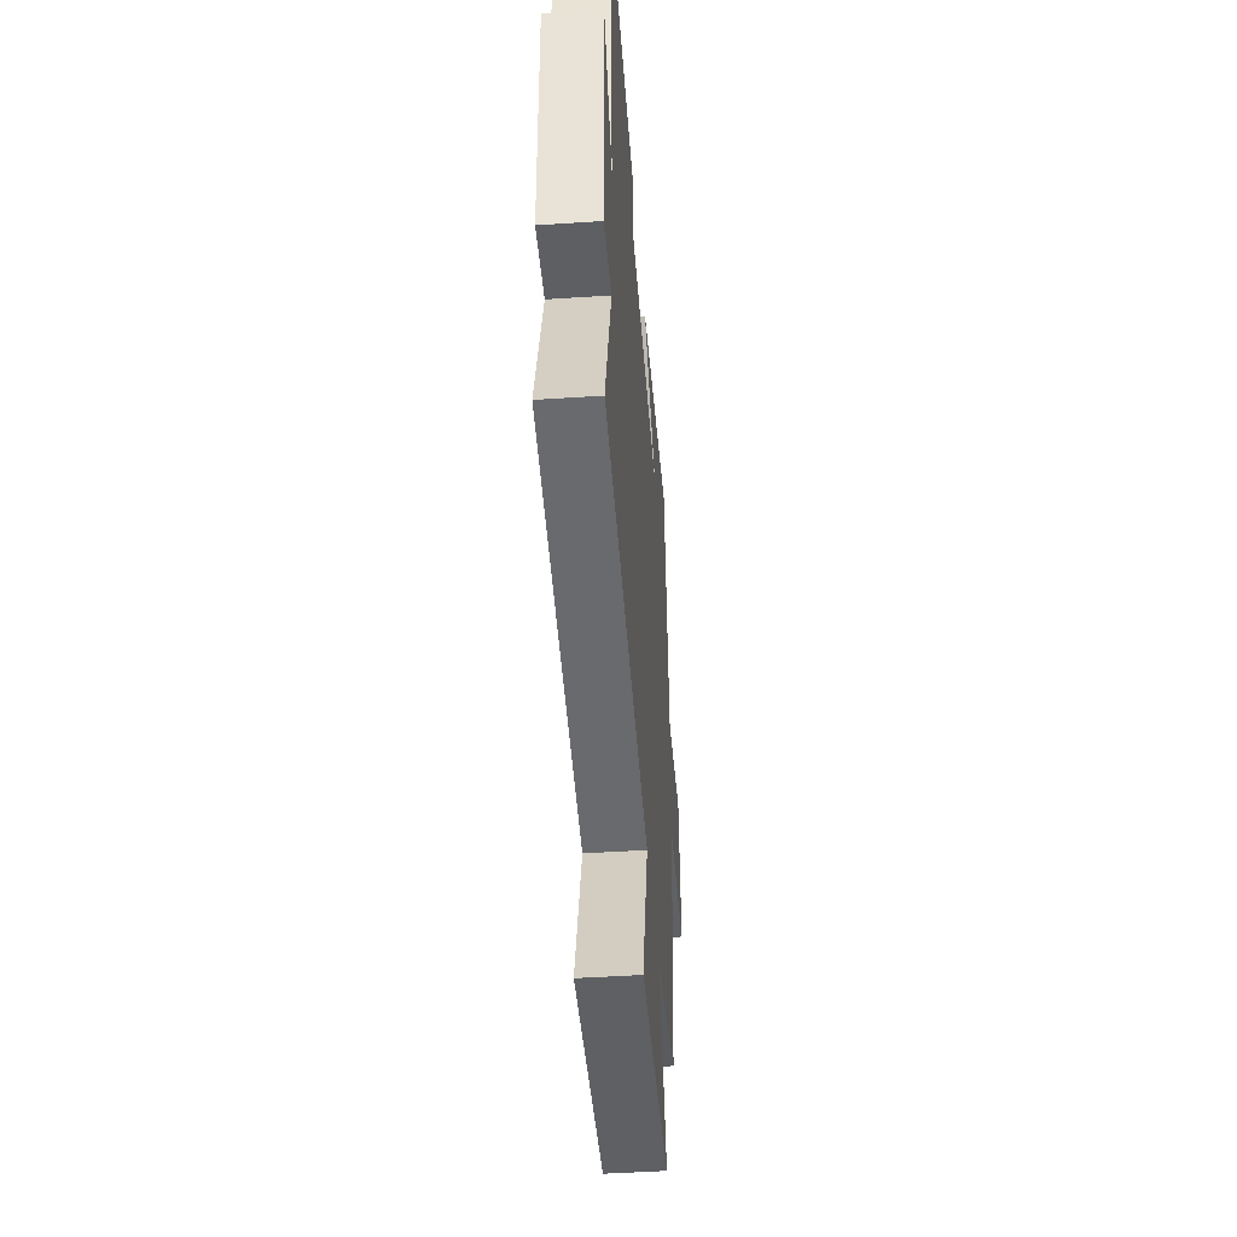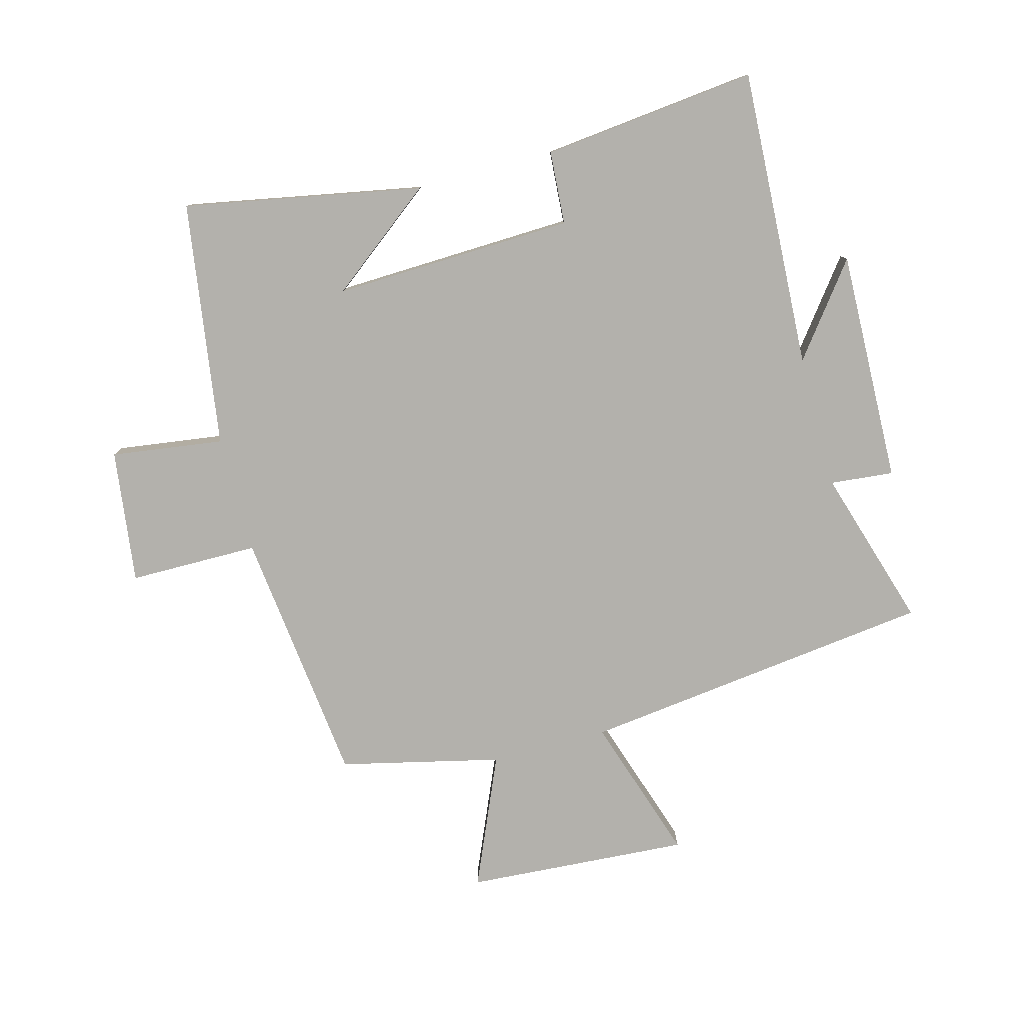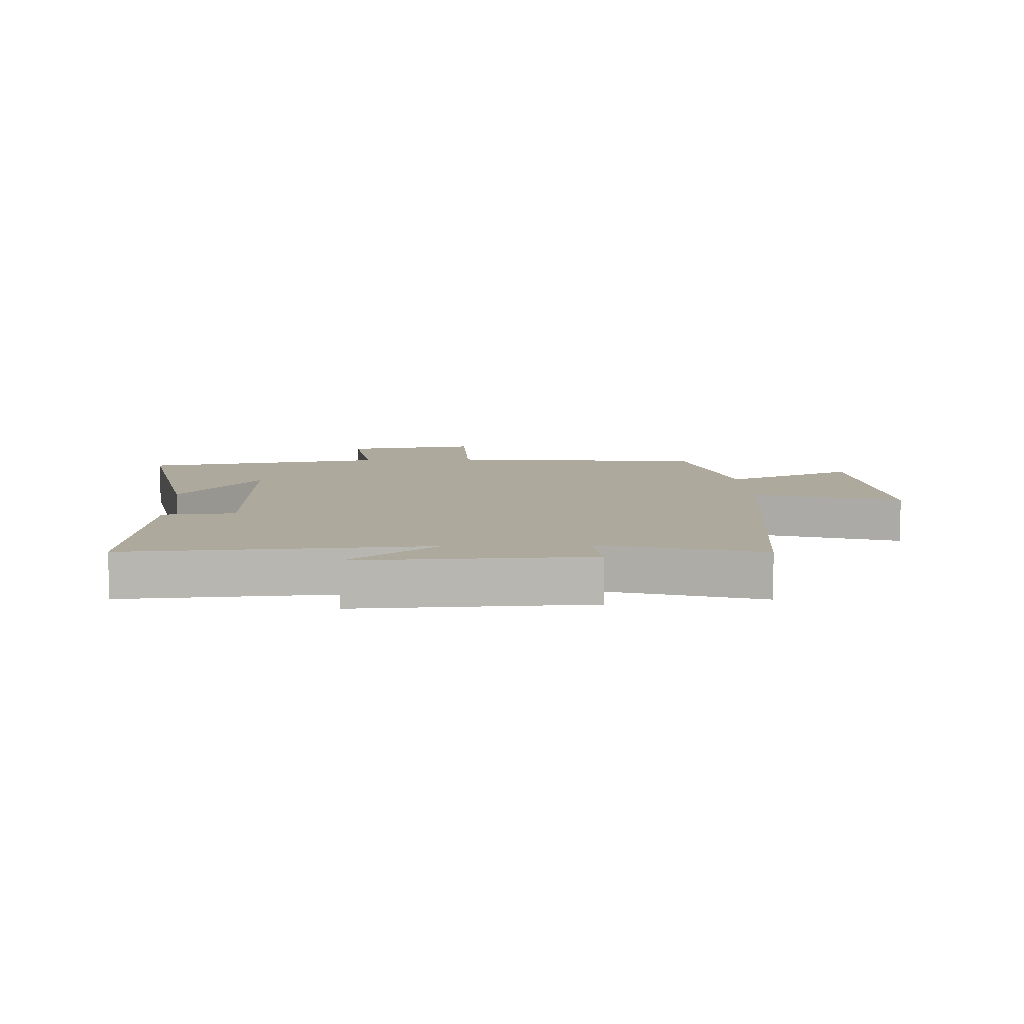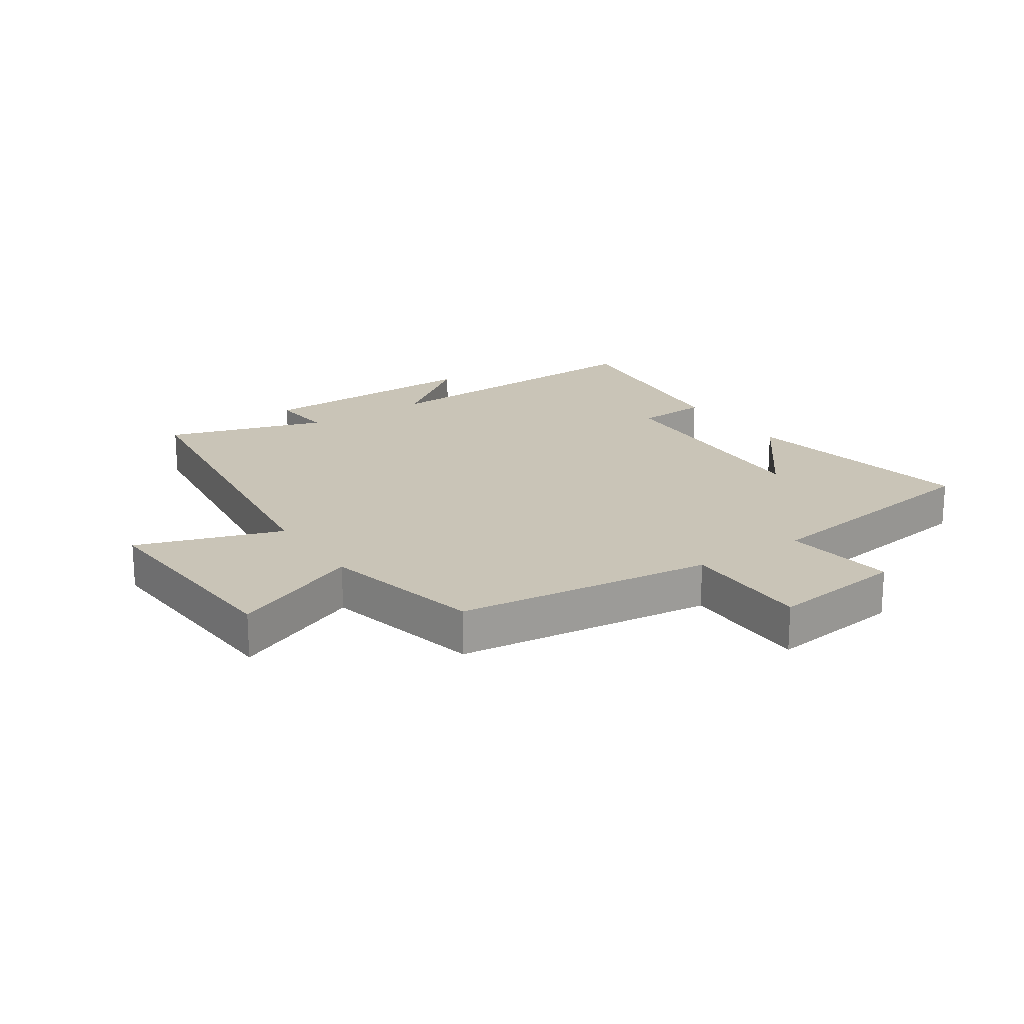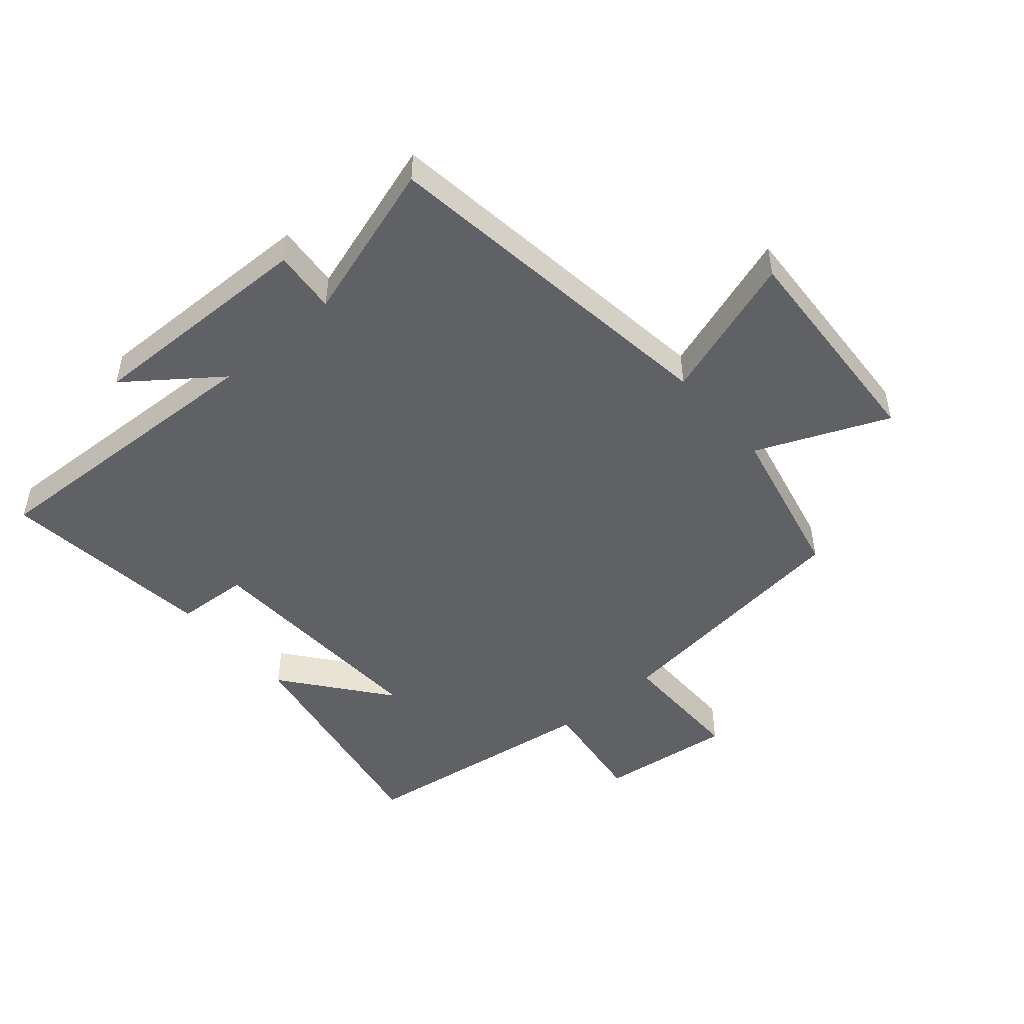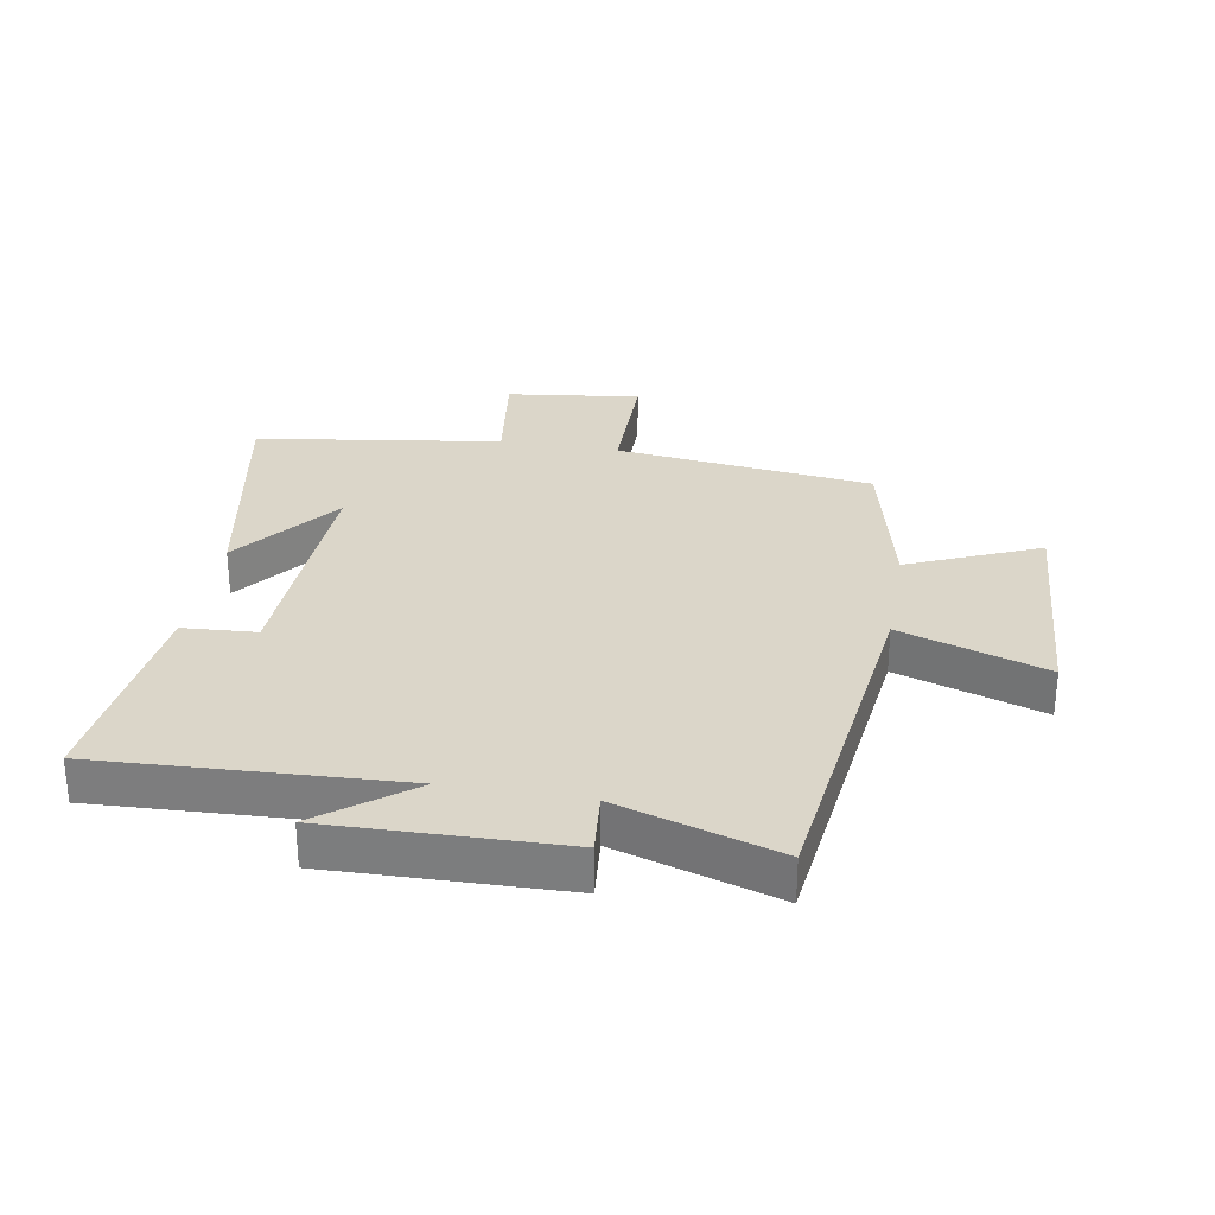
<metadata>
{"format":"obj","ext":"obj","renderer":"f3d","projection":"perspective","resolution":1024,"background":"white","views":[{"elev":-46.2,"azim":94.4,"up":"+Z"},{"elev":-79.1,"azim":15.0,"up":"+Y"},{"elev":8.8,"azim":86.9,"up":"+Y"},{"elev":20.0,"azim":-123.7,"up":"+Y"},{"elev":-48.5,"azim":131.1,"up":"+Y"},{"elev":29.7,"azim":99.9,"up":"+Y"}]}
</metadata>
<code>
v 0.524 0.07 0.538
v 0.5 0.07 0.051
v 0.613 0.07 0.199
v 0.603 0.07 -0.179
v 0.5 0.07 -0.169
v 0.58 0.07 -0.429
v 0.004 0.07 -0.5
v 0.082 0.07 -0.737
v -0.282 0.07 -0.713
v -0.19 0.07 -0.5
v -0.451 0.07 -0.439
v -0.5 0.07 -0.02
v -0.711 0.07 -0.019
v -0.683 0.07 0.199
v -0.5 0.07 0.174
v -0.441 0.07 0.573
v -0.054 0.07 0.5
v -0.226 0.07 0.367
v 0.166 0.07 0.381
v 0.174 0.07 0.5
v 0.524 0 0.538
v 0.5 0 0.051
v 0.613 0 0.199
v 0.603 0 -0.179
v 0.5 0 -0.169
v 0.58 0 -0.429
v 0.004 0 -0.5
v 0.082 0 -0.737
v -0.282 0 -0.713
v -0.19 0 -0.5
v -0.451 0 -0.439
v -0.5 0 -0.02
v -0.711 0 -0.019
v -0.683 0 0.199
v -0.5 0 0.174
v -0.441 0 0.573
v -0.054 0 0.5
v -0.226 0 0.367
v 0.166 0 0.381
v 0.174 0 0.5
f 19 20 1 2
f 18 19 2
f 15 16 17 18
f 15 18 2
f 12 13 14 15
f 12 15 2
f 11 12 2
f 10 11 2
f 7 8 9 10
f 5 6 7 10
f 5 10 2
f 2 3 4 5
f 22 21 40 39
f 22 39 38
f 38 37 36 35
f 22 38 35
f 35 34 33 32
f 22 35 32
f 22 32 31
f 22 31 30
f 30 29 28 27
f 30 27 26 25
f 22 30 25
f 25 24 23 22
f 1 21 22 2
f 2 22 23 3
f 3 23 24 4
f 4 24 25 5
f 5 25 26 6
f 6 26 27 7
f 7 27 28 8
f 8 28 29 9
f 9 29 30 10
f 10 30 31 11
f 11 31 32 12
f 12 32 33 13
f 13 33 34 14
f 14 34 35 15
f 15 35 36 16
f 16 36 37 17
f 17 37 38 18
f 18 38 39 19
f 19 39 40 20
f 20 40 21 1

</code>
